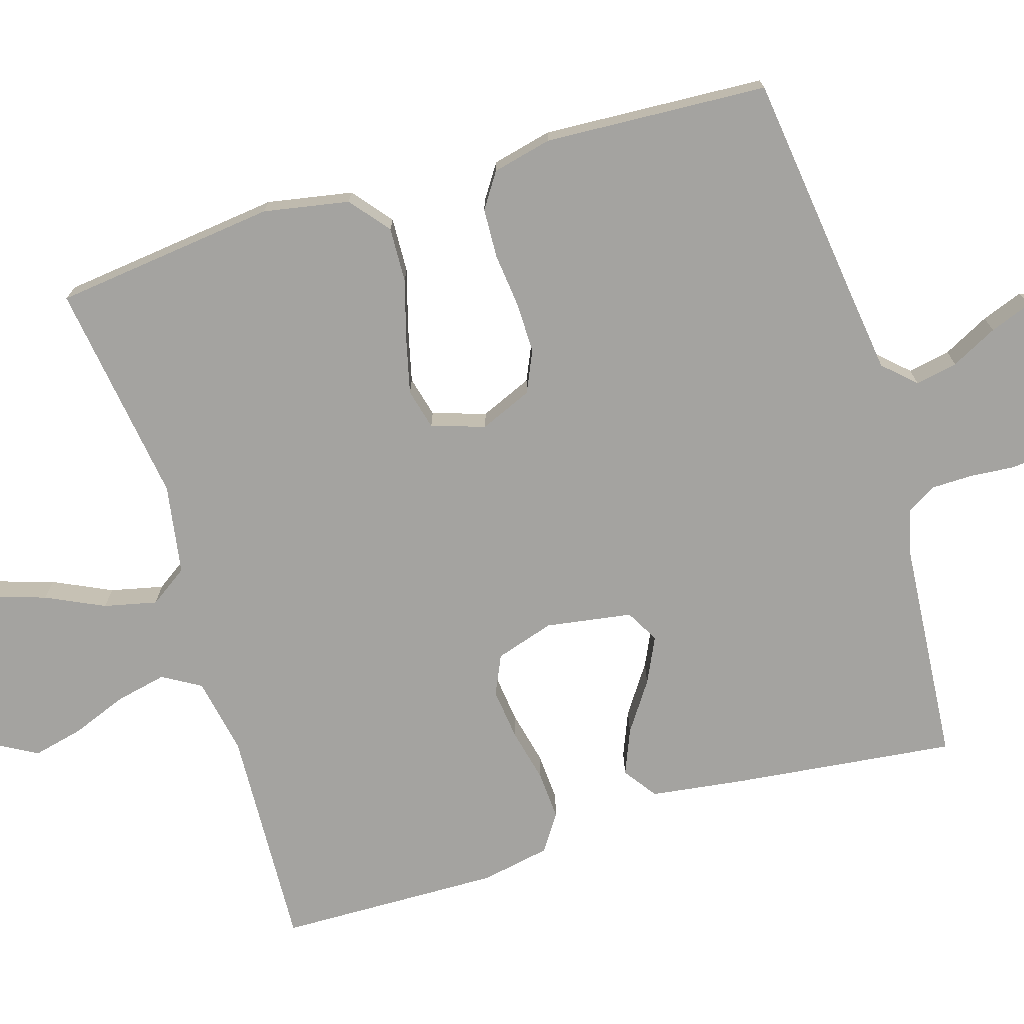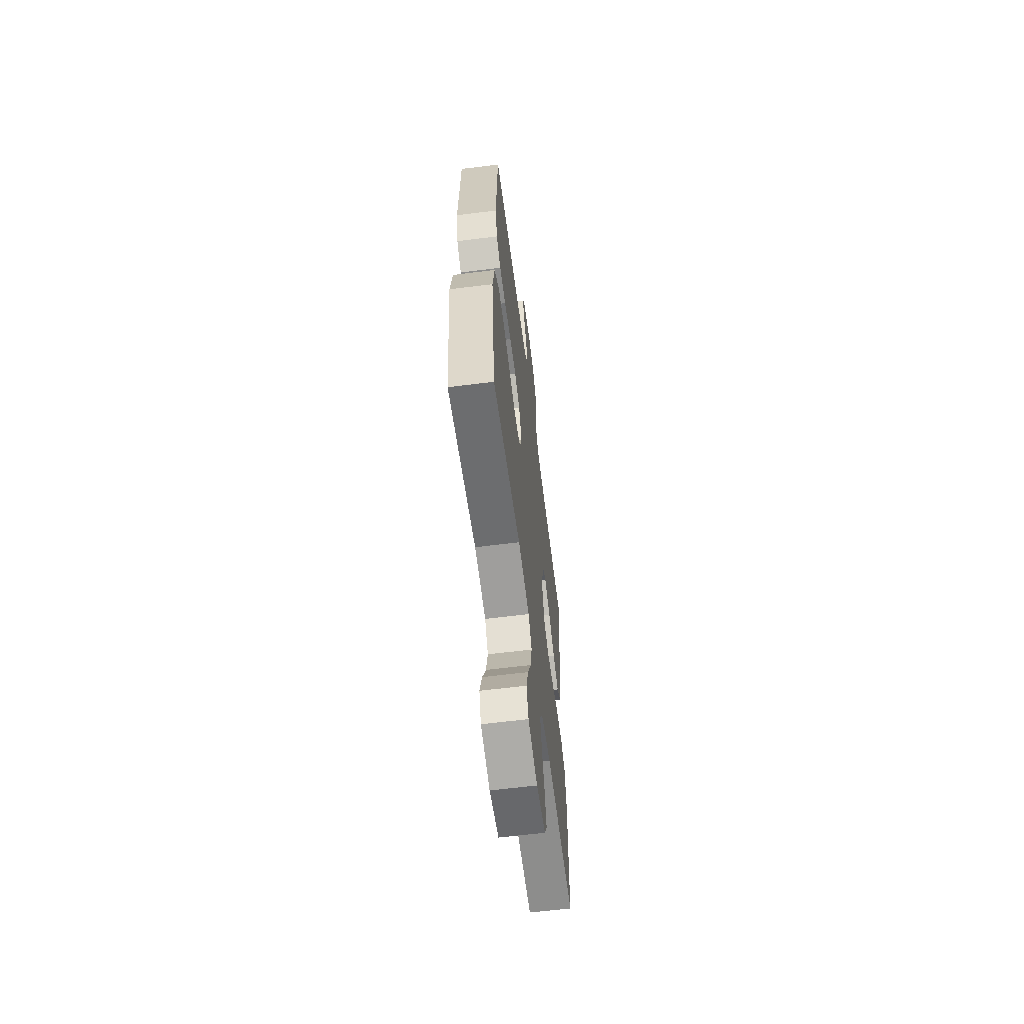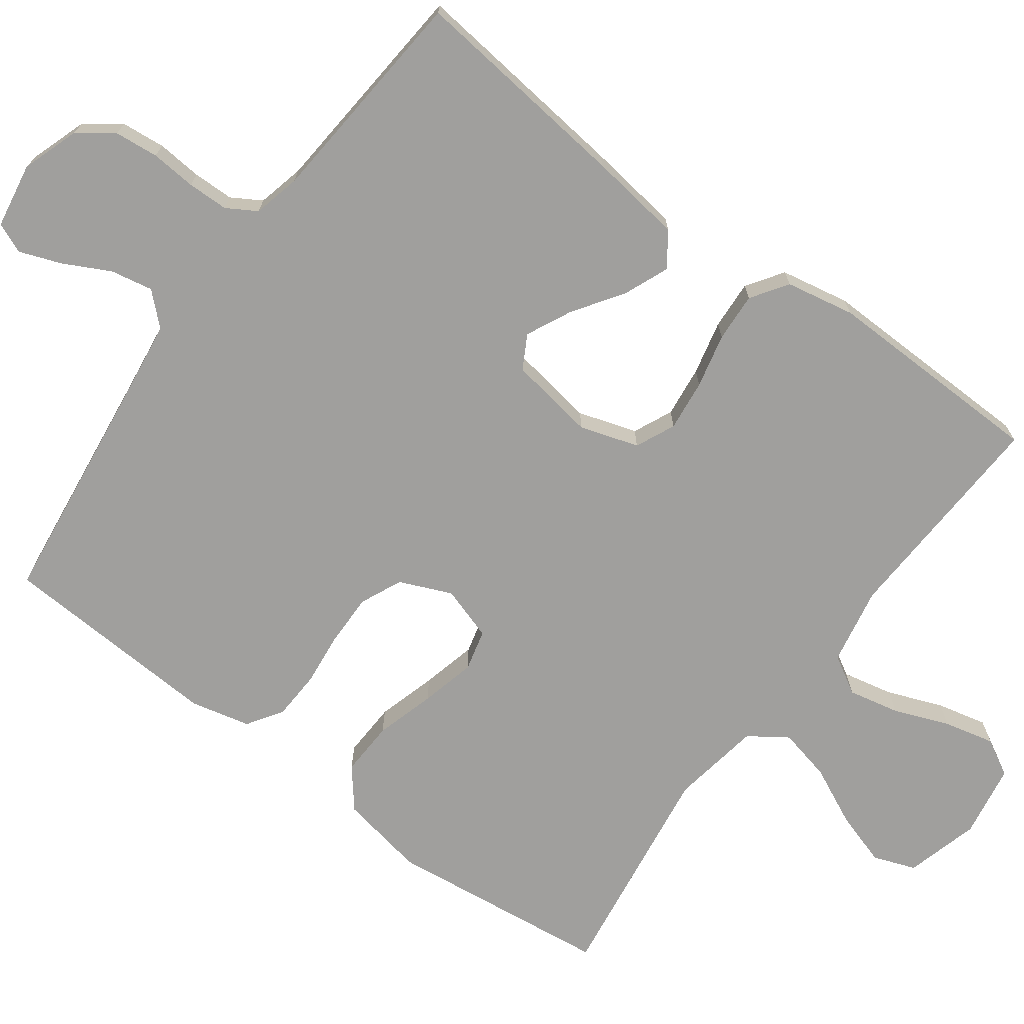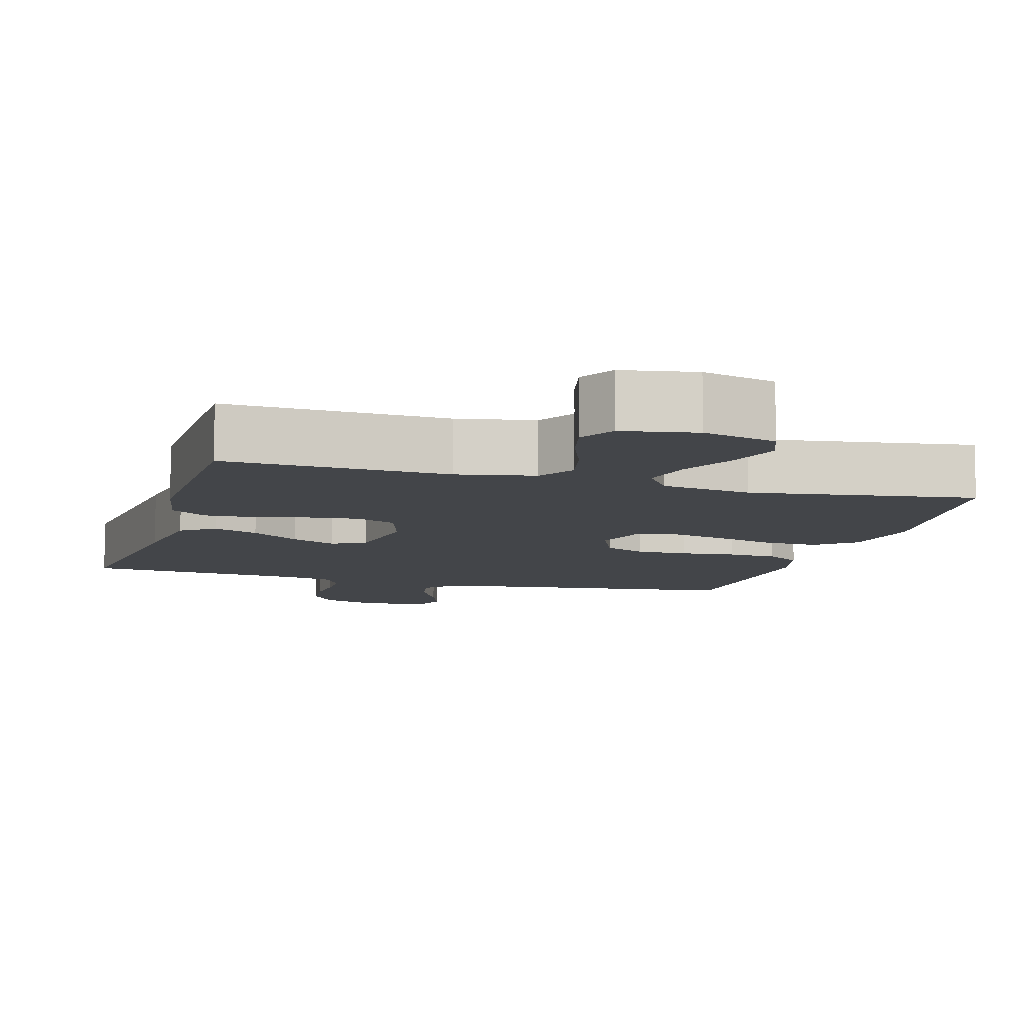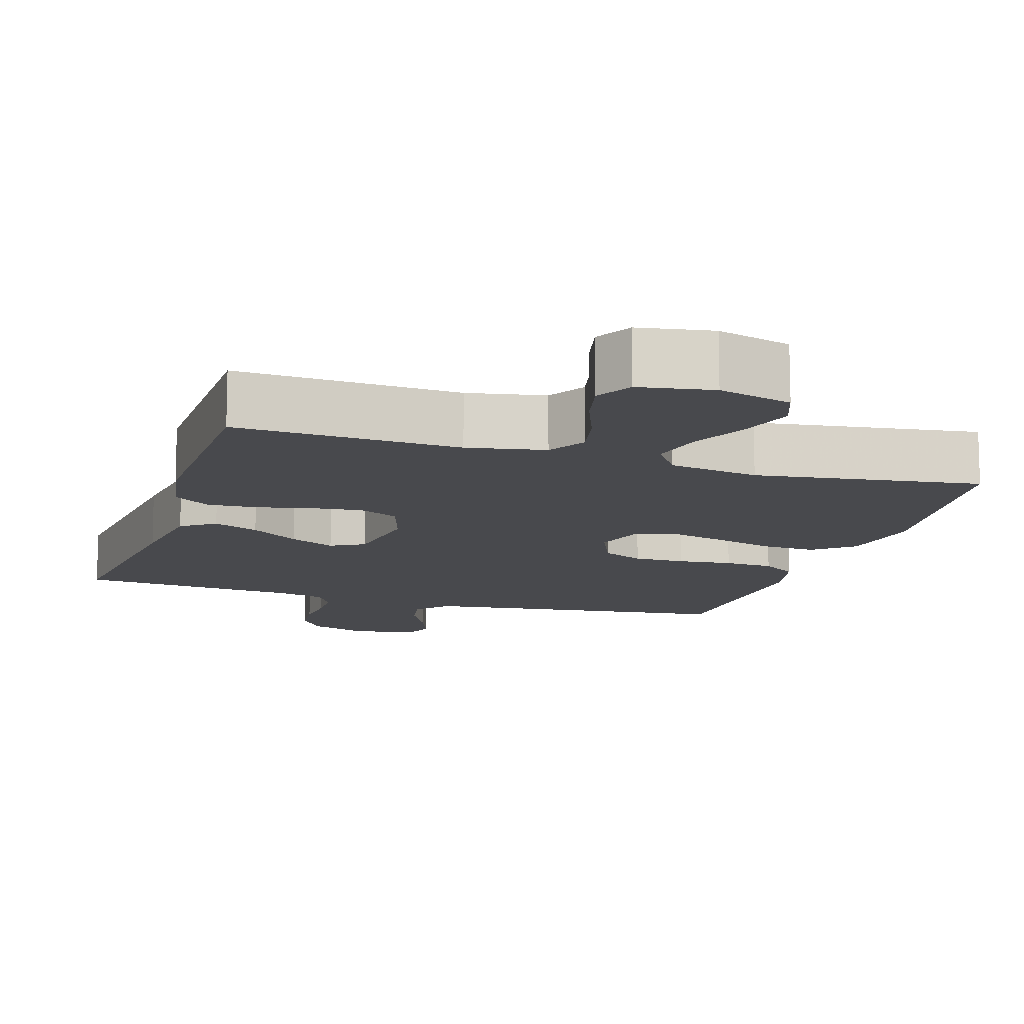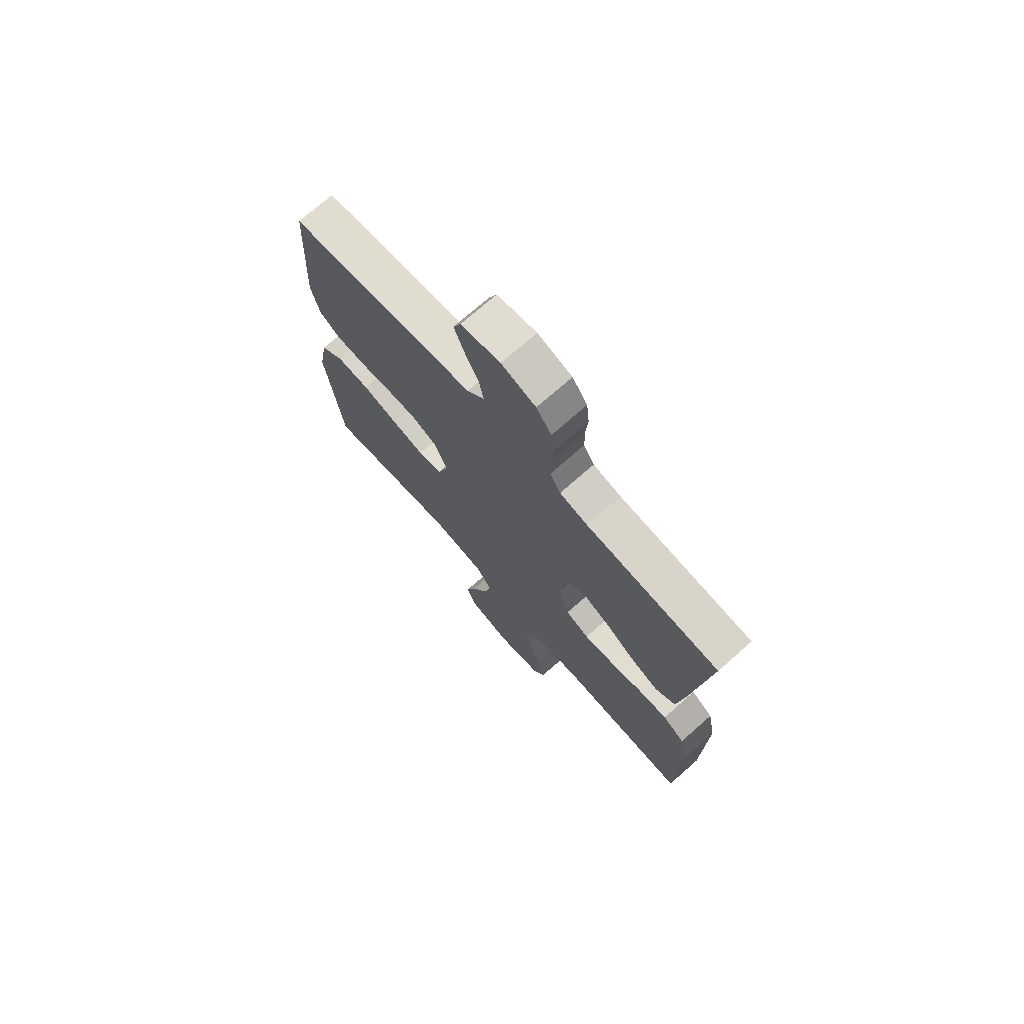
<metadata>
{"format":"obj","ext":"obj","renderer":"f3d","projection":"perspective","resolution":1024,"background":"white","views":[{"elev":-72.9,"azim":-73.1,"up":"+Y"},{"elev":-61.9,"azim":-82.7,"up":"+Z"},{"elev":-71.4,"azim":53.5,"up":"+Y"},{"elev":-8.9,"azim":163.9,"up":"+Y"},{"elev":-12.5,"azim":162.5,"up":"+Y"},{"elev":72.8,"azim":48.6,"up":"+Z"}]}
</metadata>
<code>
v -0.5 0.07 0.5
v -0.2 0.07 0.538
v -0.08 0.07 0.554
v -0.041 0.07 0.596
v -0.052 0.07 0.653
v -0.084 0.07 0.715
v -0.105 0.07 0.771
v -0.088 0.07 0.812
v 0 0.07 0.827
v 0.077 0.07 0.801
v 0.111 0.07 0.754
v 0.117 0.07 0.695
v 0.112 0.07 0.634
v 0.113 0.07 0.579
v 0.137 0.07 0.539
v 0.2 0.07 0.524
v 0.5 0.07 0.5
v 0.466 0.07 0.2
v 0.449 0.07 0.074
v 0.404 0.07 0.042
v 0.343 0.07 0.067
v 0.277 0.07 0.112
v 0.216 0.07 0.141
v 0.171 0.07 0.116
v 0.153 0.07 0
v 0.178 0.07 -0.079
v 0.231 0.07 -0.103
v 0.3 0.07 -0.095
v 0.373 0.07 -0.078
v 0.439 0.07 -0.074
v 0.488 0.07 -0.107
v 0.506 0.07 -0.2
v 0.5 0.07 -0.5
v 0.2 0.07 -0.486
v 0.096 0.07 -0.506
v 0.066 0.07 -0.557
v 0.081 0.07 -0.626
v 0.11 0.07 -0.7
v 0.126 0.07 -0.768
v 0.099 0.07 -0.817
v 0 0.07 -0.834
v -0.099 0.07 -0.807
v -0.12 0.07 -0.75
v -0.097 0.07 -0.677
v -0.06 0.07 -0.599
v -0.044 0.07 -0.528
v -0.079 0.07 -0.477
v -0.2 0.07 -0.457
v -0.5 0.07 -0.5
v -0.536 0.07 -0.2
v -0.515 0.07 -0.085
v -0.462 0.07 -0.042
v -0.388 0.07 -0.045
v -0.308 0.07 -0.068
v -0.234 0.07 -0.086
v -0.179 0.07 -0.072
v -0.156 0.07 0
v -0.186 0.07 0.07
v -0.242 0.07 0.095
v -0.311 0.07 0.094
v -0.384 0.07 0.086
v -0.45 0.07 0.089
v -0.497 0.07 0.12
v -0.516 0.07 0.2
v -0.5 0 0.5
v -0.2 0 0.538
v -0.08 0 0.554
v -0.041 0 0.596
v -0.052 0 0.653
v -0.084 0 0.715
v -0.105 0 0.771
v -0.088 0 0.812
v 0 0 0.827
v 0.077 0 0.801
v 0.111 0 0.754
v 0.117 0 0.695
v 0.112 0 0.634
v 0.113 0 0.579
v 0.137 0 0.539
v 0.2 0 0.524
v 0.5 0 0.5
v 0.466 0 0.2
v 0.449 0 0.074
v 0.404 0 0.042
v 0.343 0 0.067
v 0.277 0 0.112
v 0.216 0 0.141
v 0.171 0 0.116
v 0.153 0 0
v 0.178 0 -0.079
v 0.231 0 -0.103
v 0.3 0 -0.095
v 0.373 0 -0.078
v 0.439 0 -0.074
v 0.488 0 -0.107
v 0.506 0 -0.2
v 0.5 0 -0.5
v 0.2 0 -0.486
v 0.096 0 -0.506
v 0.066 0 -0.557
v 0.081 0 -0.626
v 0.11 0 -0.7
v 0.126 0 -0.768
v 0.099 0 -0.817
v 0 0 -0.834
v -0.099 0 -0.807
v -0.12 0 -0.75
v -0.097 0 -0.677
v -0.06 0 -0.599
v -0.044 0 -0.528
v -0.079 0 -0.477
v -0.2 0 -0.457
v -0.5 0 -0.5
v -0.536 0 -0.2
v -0.515 0 -0.085
v -0.462 0 -0.042
v -0.388 0 -0.045
v -0.308 0 -0.068
v -0.234 0 -0.086
v -0.179 0 -0.072
v -0.156 0 0
v -0.186 0 0.07
v -0.242 0 0.095
v -0.311 0 0.094
v -0.384 0 0.086
v -0.45 0 0.089
v -0.497 0 0.12
v -0.516 0 0.2
f 63 64 1 2
f 60 61 62 63
f 59 60 63 2
f 58 59 2 3
f 57 58 3 4
f 51 52 53 54
f 51 54 55
f 48 49 50 51
f 47 48 51 55
f 46 47 55 56
f 42 43 44 45
f 42 45 46
f 41 42 46
f 40 41 46
f 37 38 39 40
f 36 37 40 46
f 35 36 46 56
f 31 32 33 34
f 28 29 30 31
f 27 28 31 34
f 26 27 34 35
f 19 20 21 22
f 19 22 23
f 16 17 18 19
f 15 16 19 23
f 14 15 23 24
f 10 11 12 13
f 10 13 14
f 5 6 7 8
f 5 8 9 10
f 26 35 56 57
f 25 26 57 4
f 10 14 24 25
f 4 5 10 25
f 66 65 128 127
f 127 126 125 124
f 66 127 124 123
f 67 66 123 122
f 68 67 122 121
f 118 117 116 115
f 119 118 115
f 115 114 113 112
f 119 115 112 111
f 120 119 111 110
f 109 108 107 106
f 110 109 106
f 110 106 105
f 110 105 104
f 104 103 102 101
f 110 104 101 100
f 120 110 100 99
f 98 97 96 95
f 95 94 93 92
f 98 95 92 91
f 99 98 91 90
f 86 85 84 83
f 87 86 83
f 83 82 81 80
f 87 83 80 79
f 88 87 79 78
f 77 76 75 74
f 78 77 74
f 72 71 70 69
f 74 73 72 69
f 121 120 99 90
f 68 121 90 89
f 89 88 78 74
f 89 74 69 68
f 1 65 66 2
f 2 66 67 3
f 3 67 68 4
f 4 68 69 5
f 5 69 70 6
f 6 70 71 7
f 7 71 72 8
f 8 72 73 9
f 9 73 74 10
f 10 74 75 11
f 11 75 76 12
f 12 76 77 13
f 13 77 78 14
f 14 78 79 15
f 15 79 80 16
f 16 80 81 17
f 17 81 82 18
f 18 82 83 19
f 19 83 84 20
f 20 84 85 21
f 21 85 86 22
f 22 86 87 23
f 23 87 88 24
f 24 88 89 25
f 25 89 90 26
f 26 90 91 27
f 27 91 92 28
f 28 92 93 29
f 29 93 94 30
f 30 94 95 31
f 31 95 96 32
f 32 96 97 33
f 33 97 98 34
f 34 98 99 35
f 35 99 100 36
f 36 100 101 37
f 37 101 102 38
f 38 102 103 39
f 39 103 104 40
f 40 104 105 41
f 41 105 106 42
f 42 106 107 43
f 43 107 108 44
f 44 108 109 45
f 45 109 110 46
f 46 110 111 47
f 47 111 112 48
f 48 112 113 49
f 49 113 114 50
f 50 114 115 51
f 51 115 116 52
f 52 116 117 53
f 53 117 118 54
f 54 118 119 55
f 55 119 120 56
f 56 120 121 57
f 57 121 122 58
f 58 122 123 59
f 59 123 124 60
f 60 124 125 61
f 61 125 126 62
f 62 126 127 63
f 63 127 128 64
f 64 128 65 1

</code>
